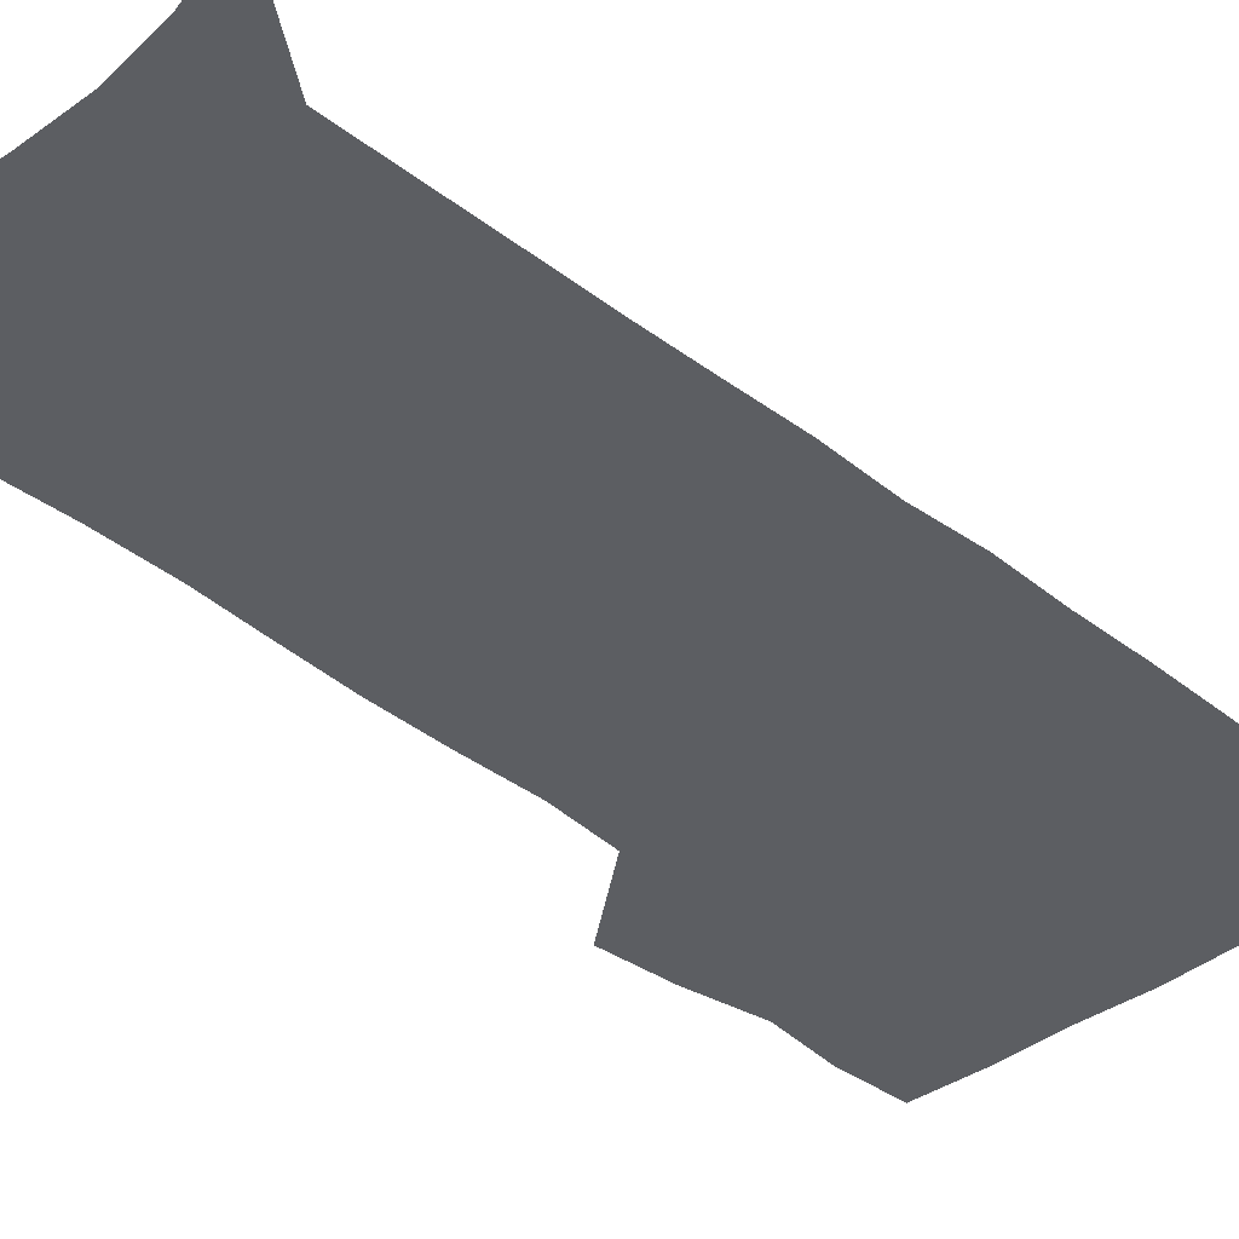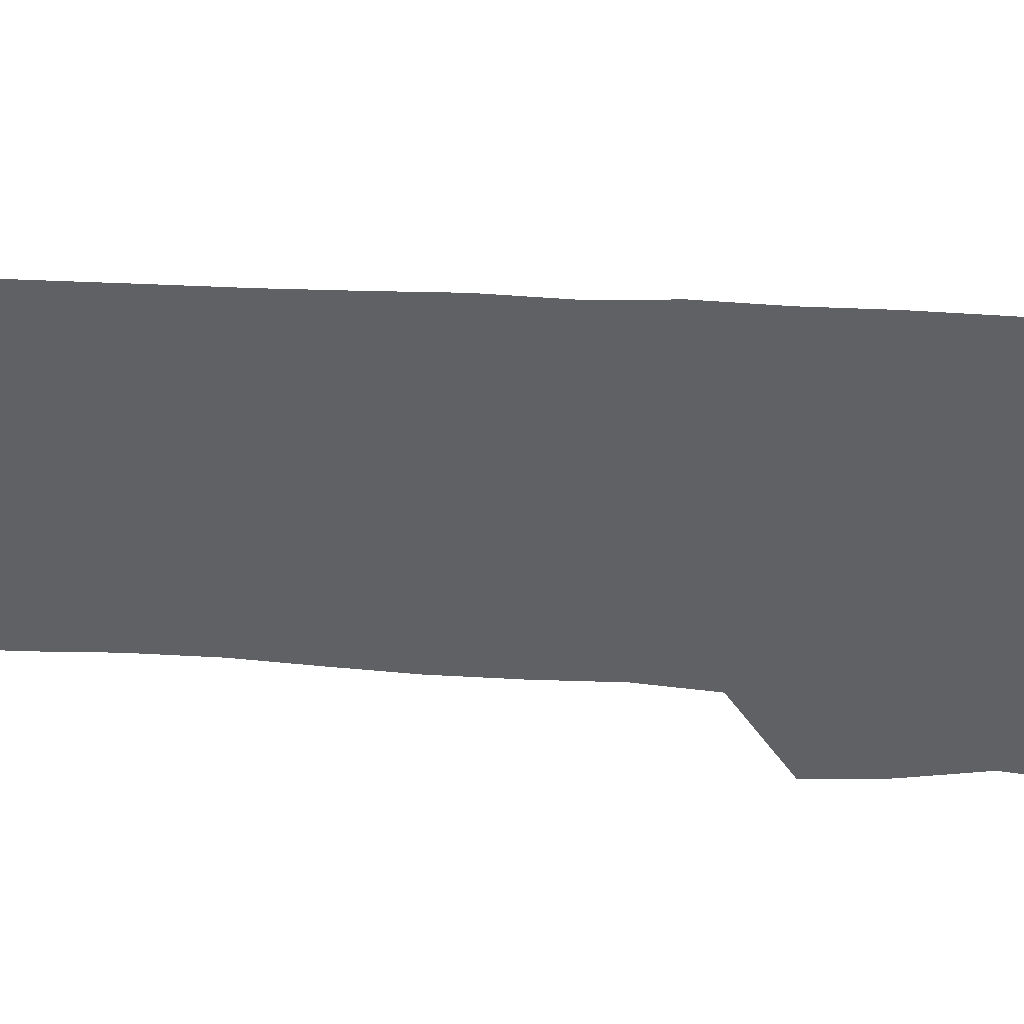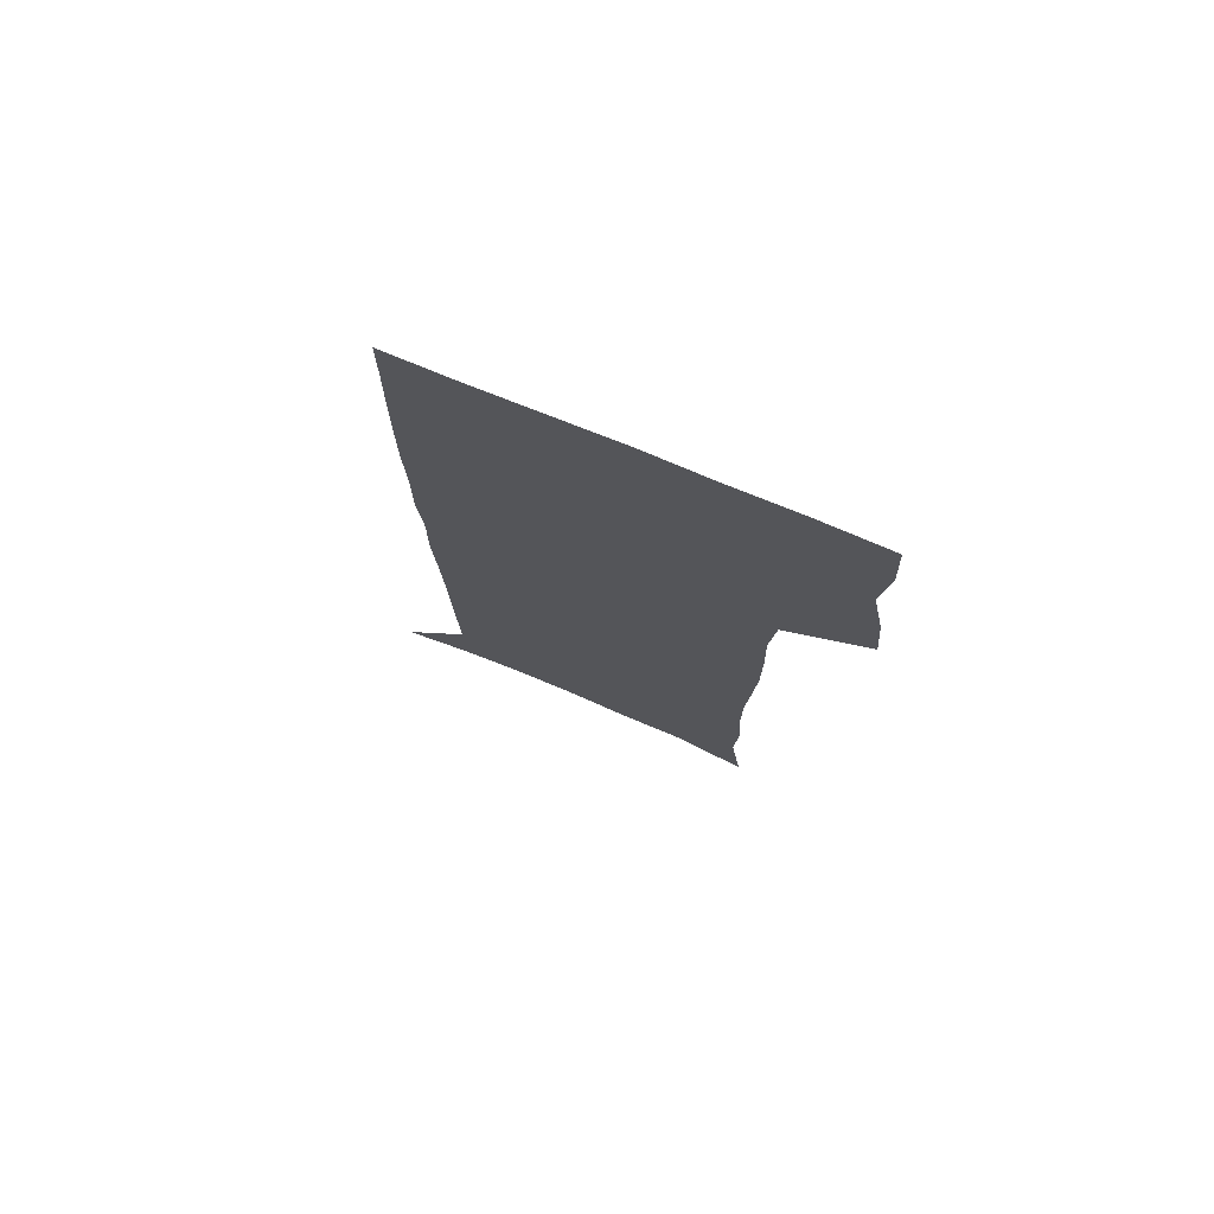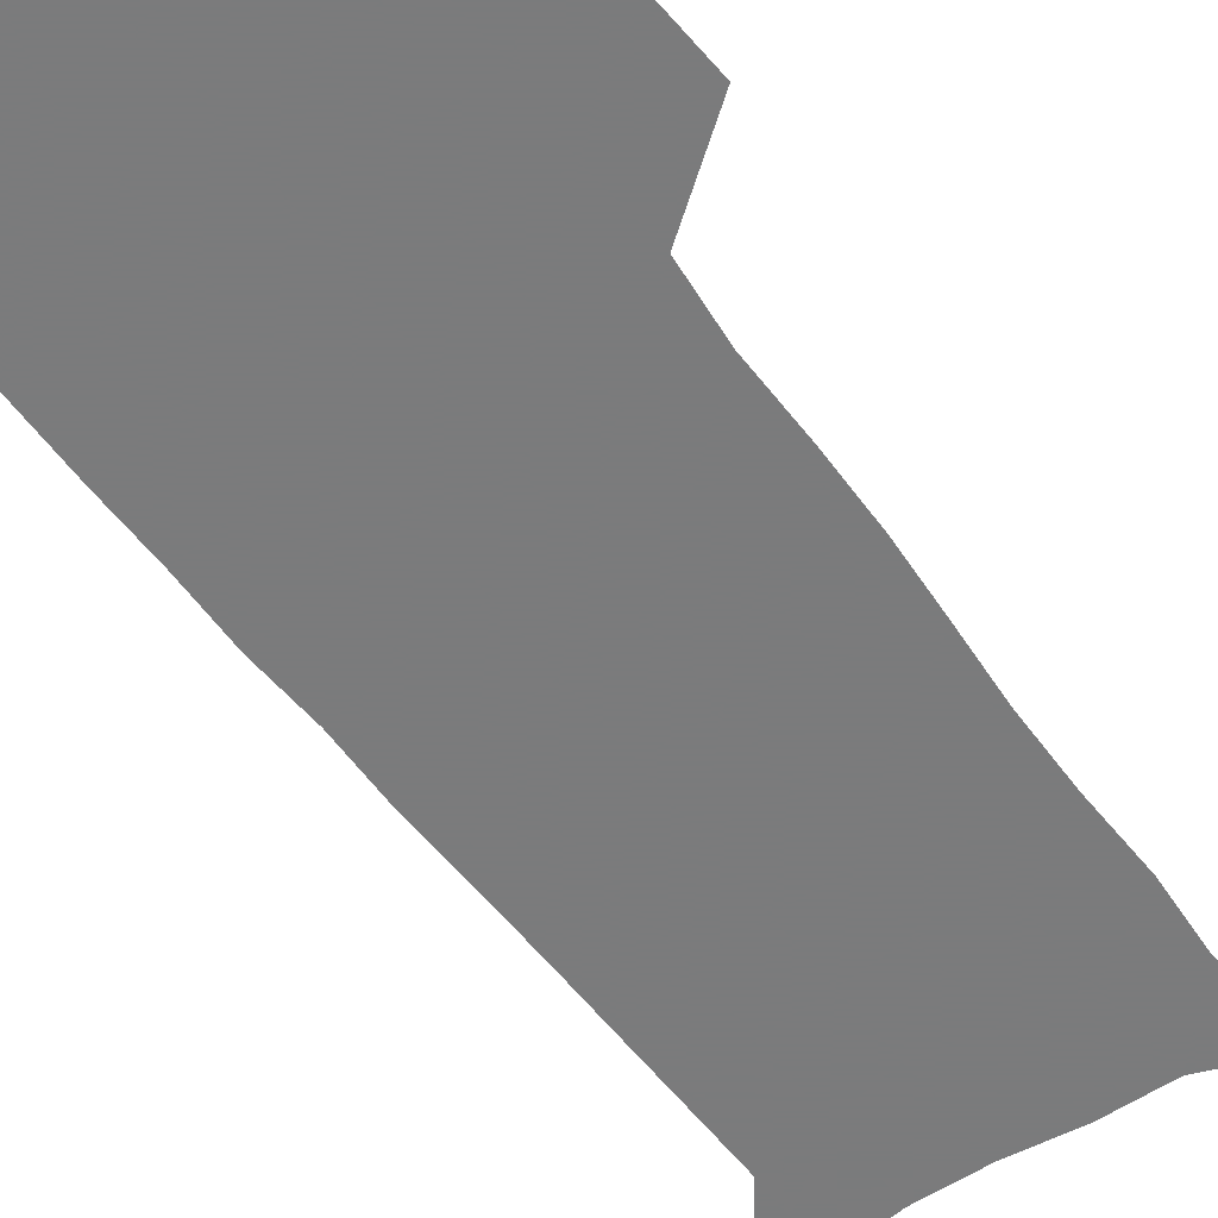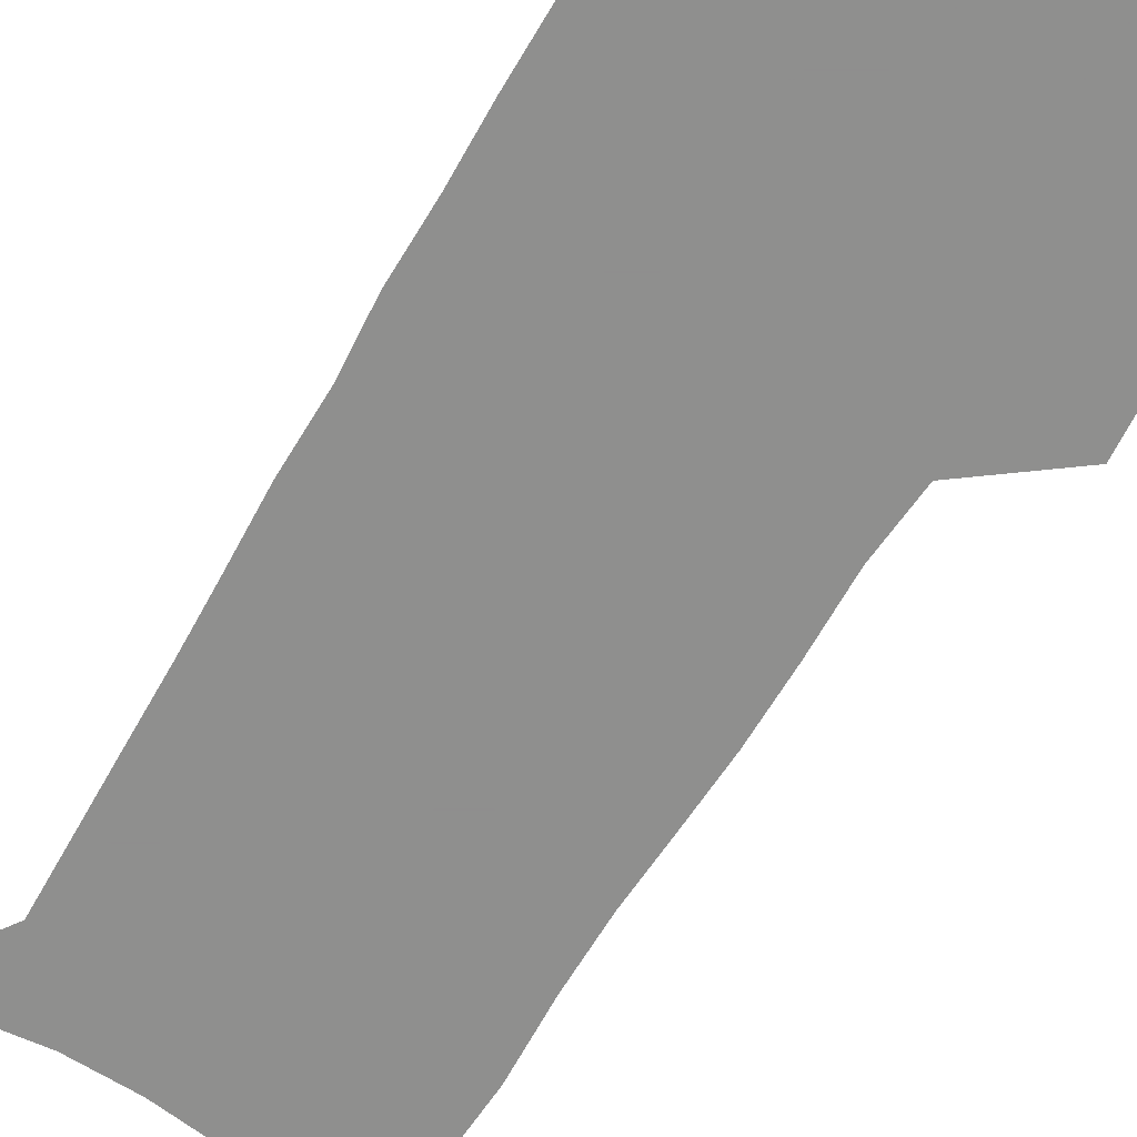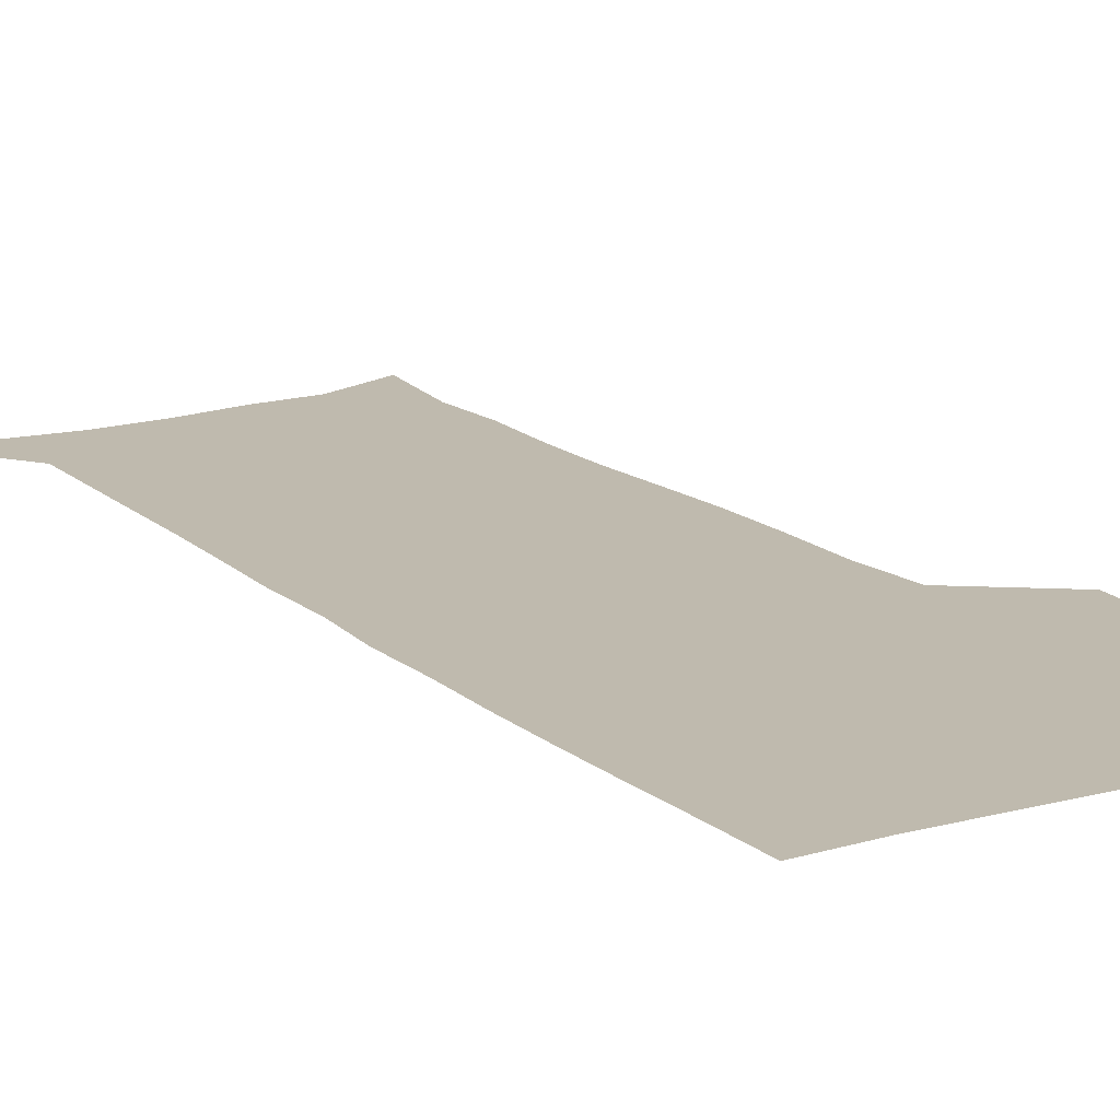
<metadata>
{"format":"obj","ext":"obj","renderer":"f3d","projection":"perspective","resolution":1024,"background":"white","views":[{"elev":-38.1,"azim":44.4,"up":"+Z"},{"elev":-49.2,"azim":86.1,"up":"+Z"},{"elev":76.1,"azim":-157.7,"up":"+Y"},{"elev":-58.4,"azim":-143.9,"up":"+Z"},{"elev":-65.1,"azim":149.3,"up":"+Z"},{"elev":15.7,"azim":148.7,"up":"+Z"}]}
</metadata>
<code>
v 473.7 446.3 0
v 476.2 476.9 0
v 481.9 508.4 0
v 478.8 539 0
v 480.2 568.2 0
v 508.9 126.8 0
v 514.3 169.6 0
v 512.8 200 0
v 514.4 233.8 0
v 514.5 265.4 0
v 512.9 295.5 0
v 511.5 325.8 0
v 511.5 357.3 0
v 512.4 389.4 0
v 510.1 419.1 0
v 513.6 450.3 0
v 511.5 479.2 0
v 514.1 508.7 0
v 513.9 537.6 0
v 510.2 569.6 0
v 541.5 139.9 0
v 544.4 178.6 0
v 546.4 213.6 0
v 546.3 244.2 0
v 545.4 273.6 0
v 544.9 303.7 0
v 544.3 333.6 0
v 543.6 363.3 0
v 543.4 393.2 0
v 544.5 423.3 0
v 545.2 452.3 0
v 544.8 480.5 0
v 544.8 508.7 0
v 545.2 536.3 0
v 541.2 569.1 0
v 569.5 140.6 0
v 572.2 183 0
v 574.4 220.6 0
v 573.9 248.5 0
v 573.7 278.2 0
v 573.4 307.7 0
v 573.2 337.3 0
v 573.3 366.9 0
v 573.5 396.2 0
v 573.7 424.8 0
v 574.2 453.5 0
v 573.6 481.2 0
v 573.7 509.1 0
v 573.3 537.1 0
v 570.7 570.3 0
v 598.2 144.6 0
v 599.5 187.7 0
v 600.2 218.9 0
v 600.3 248 0
v 600.5 279.6 0
v 600.6 308.3 0
v 600.9 339.8 0
v 601 368.2 0
v 601.4 396.4 0
v 601.7 424.8 0
v 601.7 453.7 0
v 601.8 481.5 0
v 601.7 509.4 0
v 601.5 536.8 0
v 600.5 569.1 0
v 626.6 145.6 0
v 626.5 183.3 0
v 626.5 217.2 0
v 626.9 247.5 0
v 627.3 277.8 0
v 628.1 306.9 0
v 628.1 337.8 0
v 628.4 367.1 0
v 629.4 395.4 0
v 630.1 424.1 0
v 629.9 453.2 0
v 630.1 481.5 0
v 630.2 509.8 0
v 629.9 538.2 0
v 630.2 567.9 0
v 654.9 142.6 0
v 654.1 179.1 0
v 654.8 210.5 0
v 655.6 241.2 0
v 656.2 271.8 0
v 657.3 301.6 0
v 658.6 331.5 0
v 658.3 362.8 0
v 660.5 391.6 0
v 660.1 422 0
v 660.8 451.5 0
v 660.8 480.9 0
v 660.5 510.2 0
v 659.9 539.3 0
v 659.6 568.3 0
v 684.7 135.2 0
v 691 571 0
v 691 601 0
f 15 16 1
f 1 16 2
f 16 17 2
f 2 17 3
f 17 18 3
f 3 18 4
f 18 19 4
f 4 19 5
f 19 20 5
f 6 21 7
f 21 22 7
f 7 22 8
f 22 23 8
f 8 23 9
f 23 24 9
f 9 24 10
f 24 25 10
f 10 25 11
f 25 26 11
f 11 26 12
f 26 27 12
f 12 27 13
f 27 28 13
f 13 28 14
f 28 29 14
f 14 29 15
f 29 30 15
f 15 30 16
f 30 31 16
f 16 31 17
f 31 32 17
f 17 32 18
f 32 33 18
f 18 33 19
f 33 34 19
f 19 34 20
f 34 35 20
f 21 36 22
f 36 37 22
f 22 37 23
f 37 38 23
f 23 38 24
f 38 39 24
f 24 39 25
f 39 40 25
f 25 40 26
f 40 41 26
f 26 41 27
f 41 42 27
f 27 42 28
f 42 43 28
f 28 43 29
f 43 44 29
f 29 44 30
f 44 45 30
f 30 45 31
f 45 46 31
f 31 46 32
f 46 47 32
f 32 47 33
f 47 48 33
f 33 48 34
f 48 49 34
f 34 49 35
f 49 50 35
f 36 51 37
f 51 52 37
f 37 52 38
f 52 53 38
f 38 53 39
f 53 54 39
f 39 54 40
f 54 55 40
f 40 55 41
f 55 56 41
f 41 56 42
f 56 57 42
f 42 57 43
f 57 58 43
f 43 58 44
f 58 59 44
f 44 59 45
f 59 60 45
f 45 60 46
f 60 61 46
f 46 61 47
f 61 62 47
f 47 62 48
f 62 63 48
f 48 63 49
f 63 64 49
f 49 64 50
f 64 65 50
f 51 66 52
f 66 67 52
f 52 67 53
f 67 68 53
f 53 68 54
f 68 69 54
f 54 69 55
f 69 70 55
f 55 70 56
f 70 71 56
f 56 71 57
f 71 72 57
f 57 72 58
f 72 73 58
f 58 73 59
f 73 74 59
f 59 74 60
f 74 75 60
f 60 75 61
f 75 76 61
f 61 76 62
f 76 77 62
f 62 77 63
f 77 78 63
f 63 78 64
f 78 79 64
f 64 79 65
f 79 80 65
f 66 81 67
f 81 82 67
f 67 82 68
f 82 83 68
f 68 83 69
f 83 84 69
f 69 84 70
f 84 85 70
f 70 85 71
f 85 86 71
f 71 86 72
f 86 87 72
f 72 87 73
f 87 88 73
f 73 88 74
f 88 89 74
f 74 89 75
f 89 90 75
f 75 90 76
f 90 91 76
f 76 91 77
f 91 92 77
f 77 92 78
f 92 93 78
f 78 93 79
f 93 94 79
f 79 94 80
f 94 95 80
f 81 96 82

</code>
